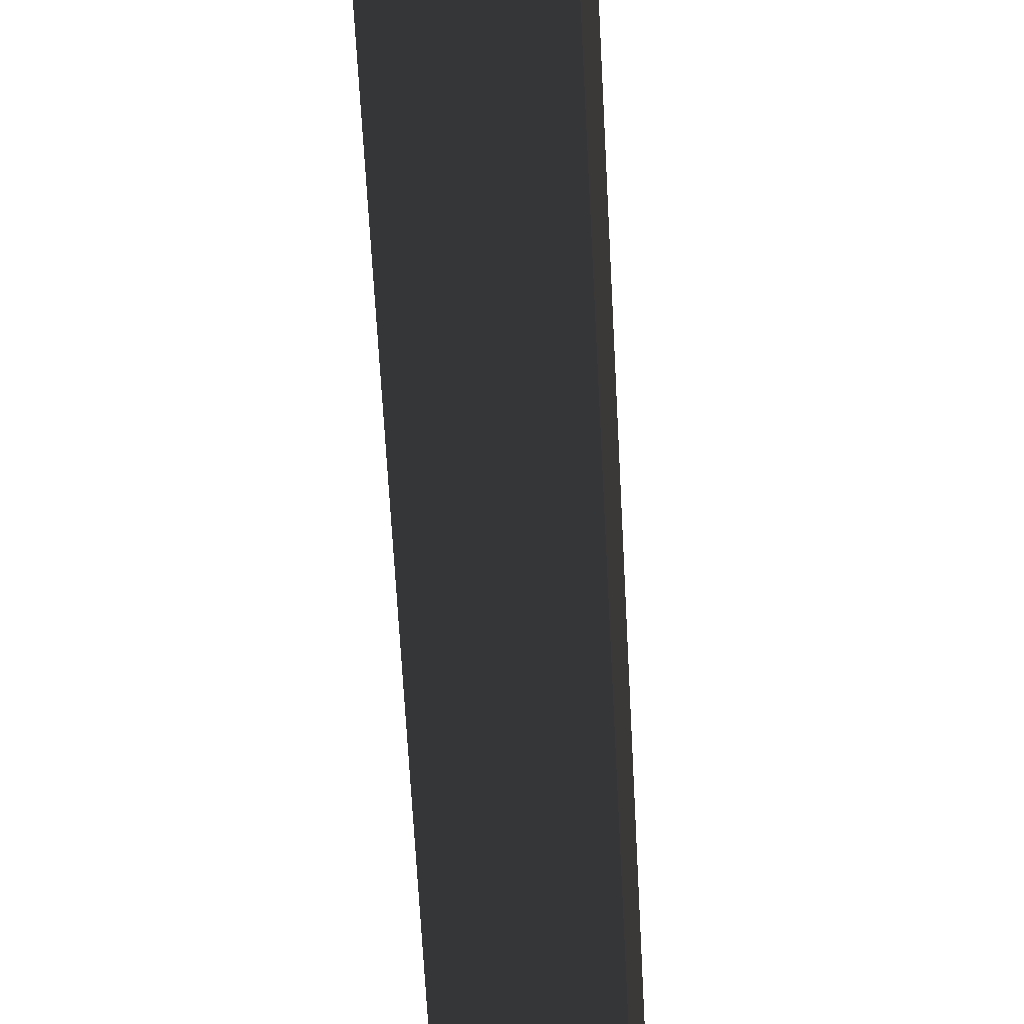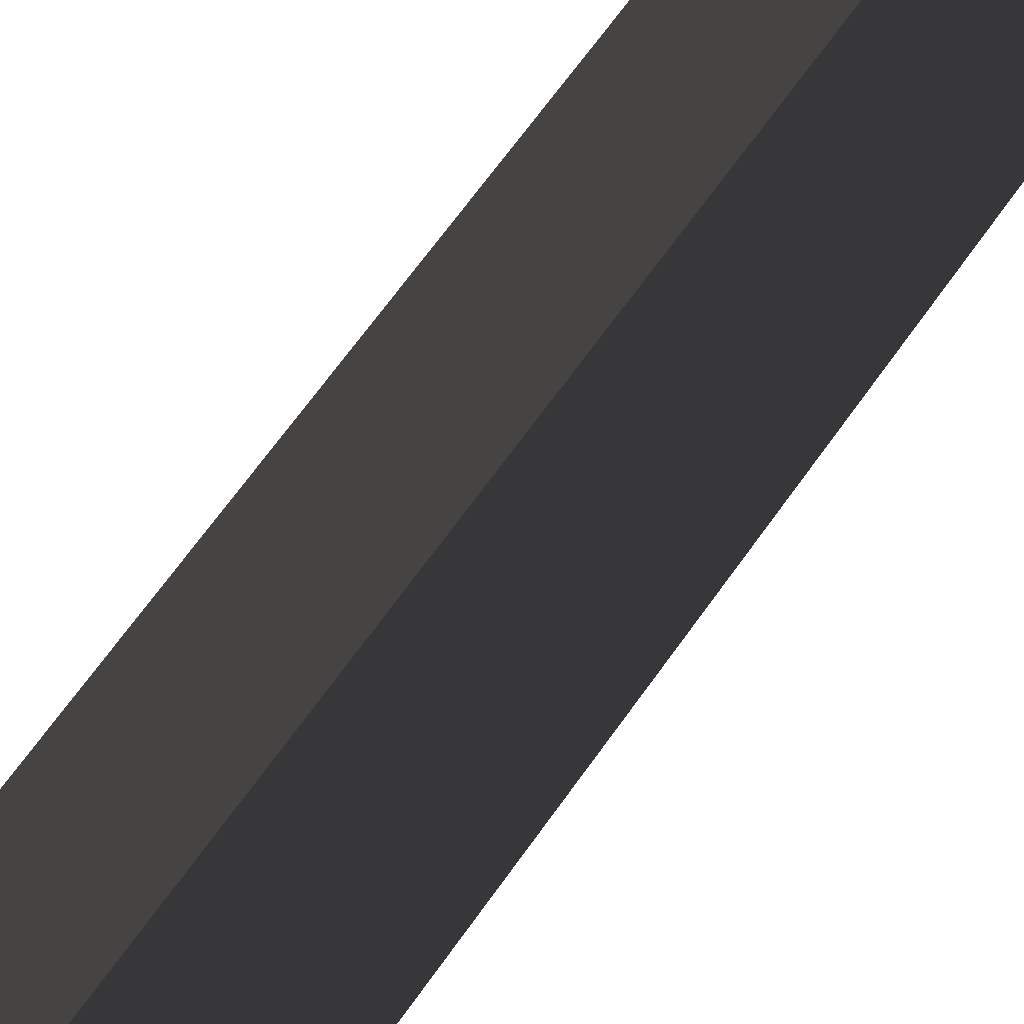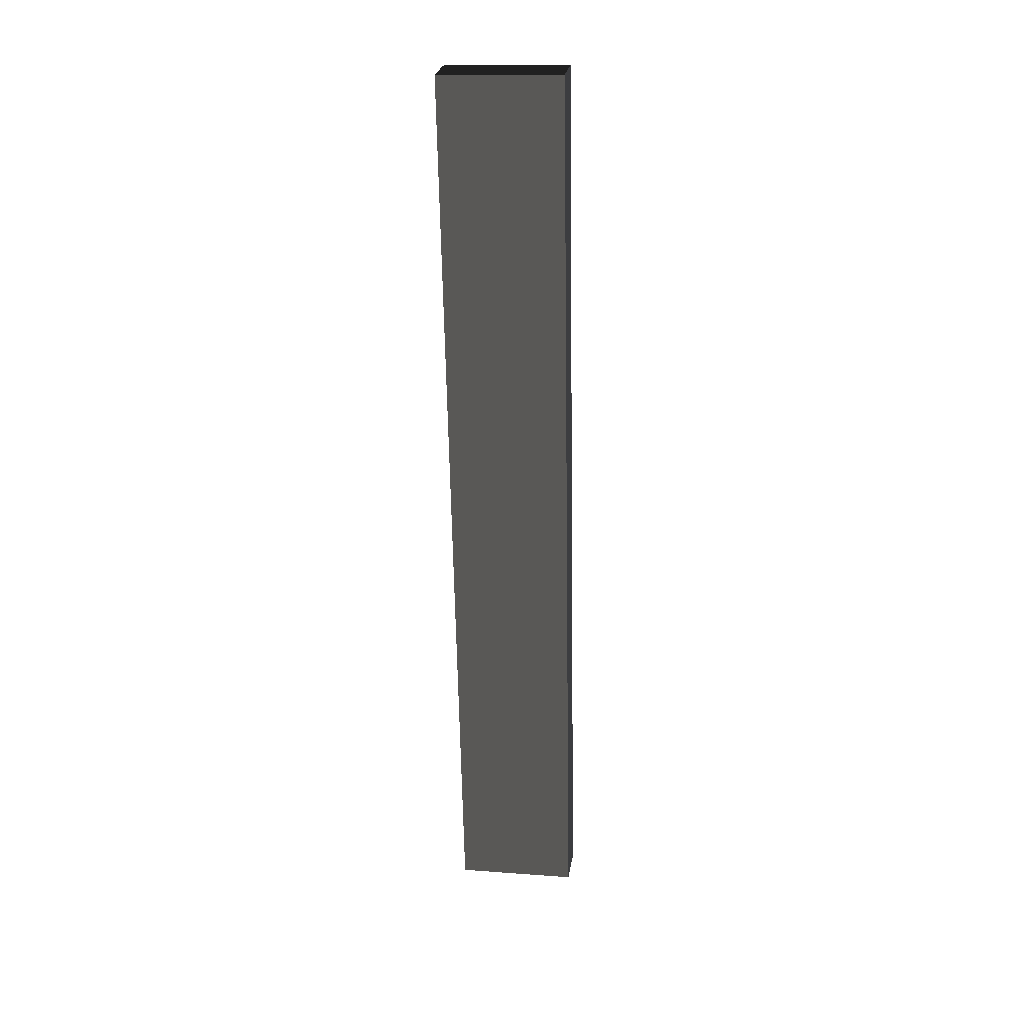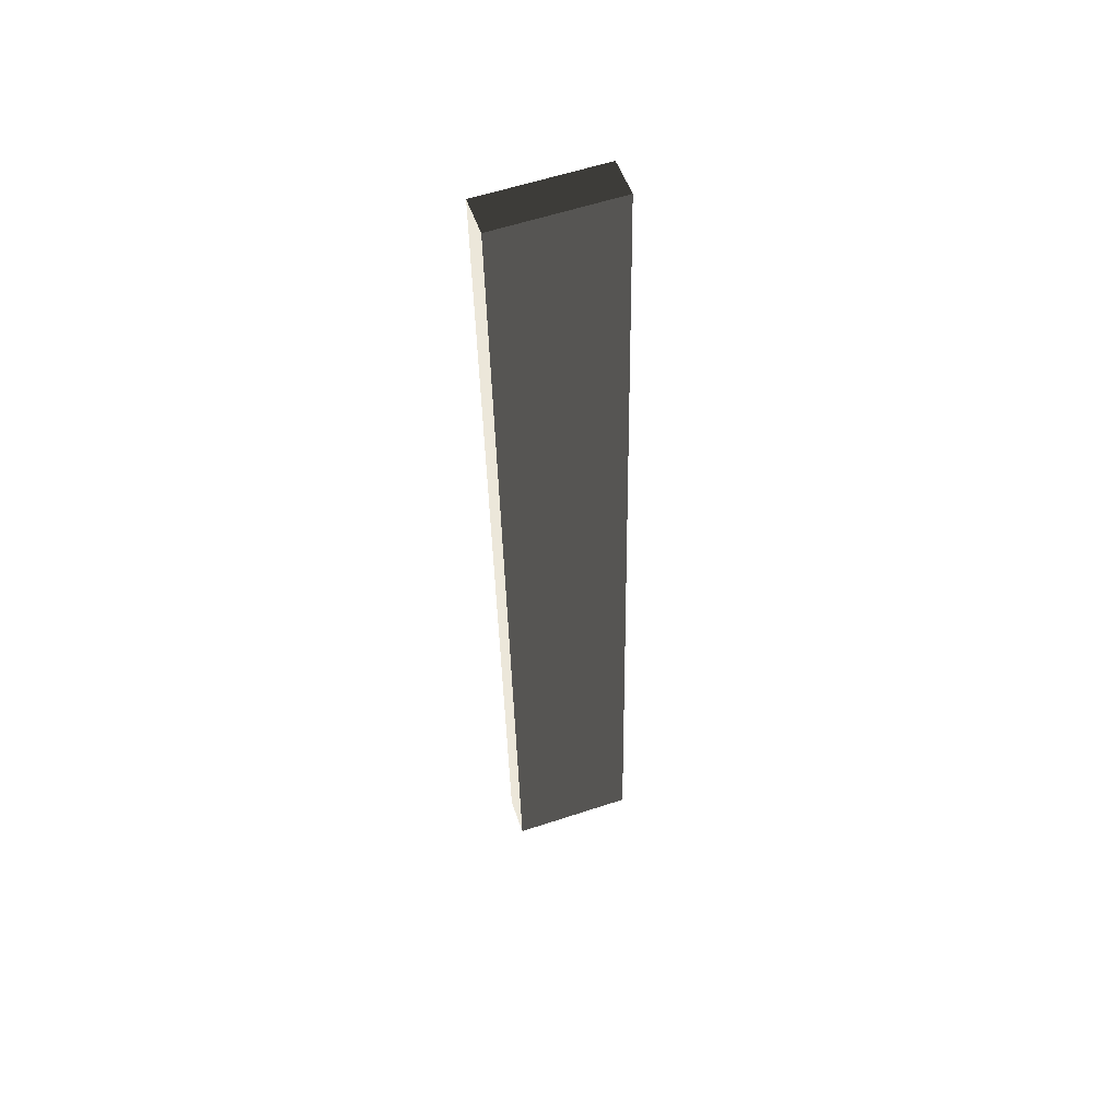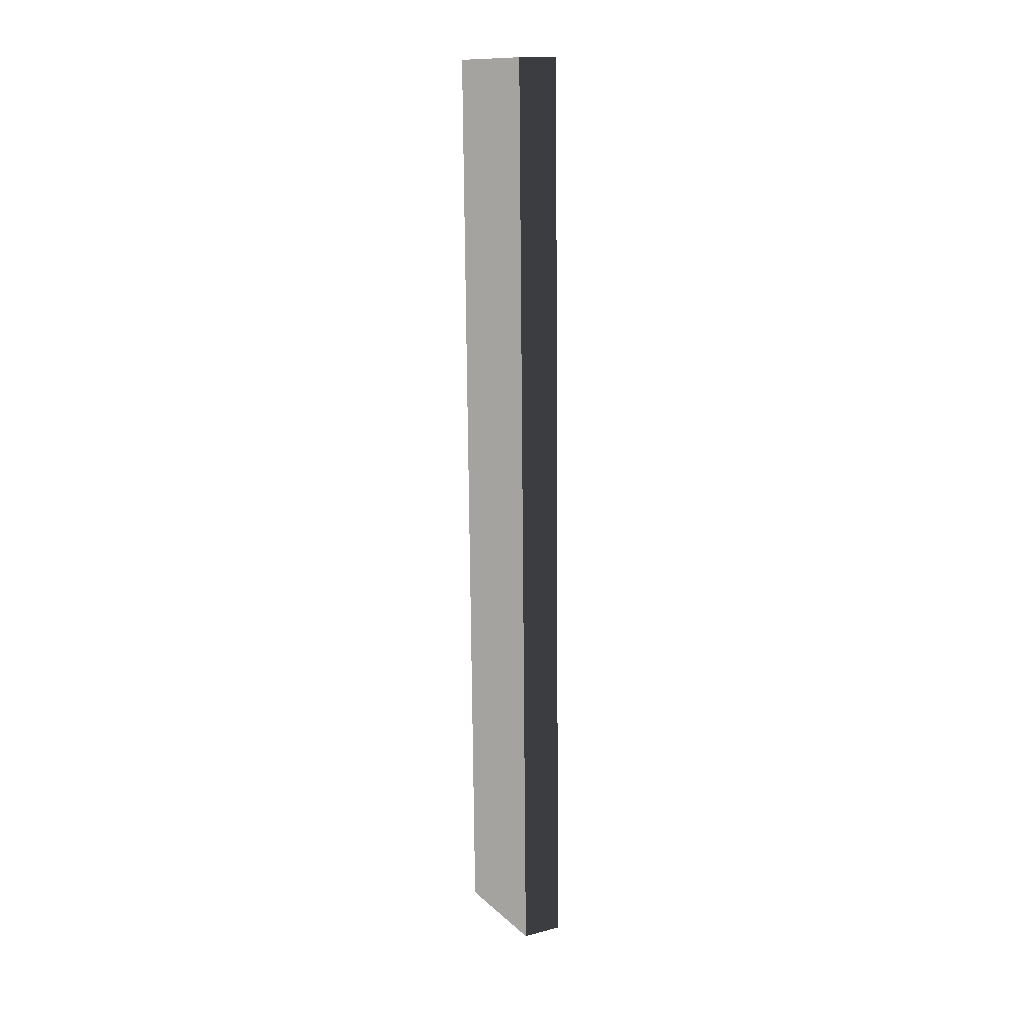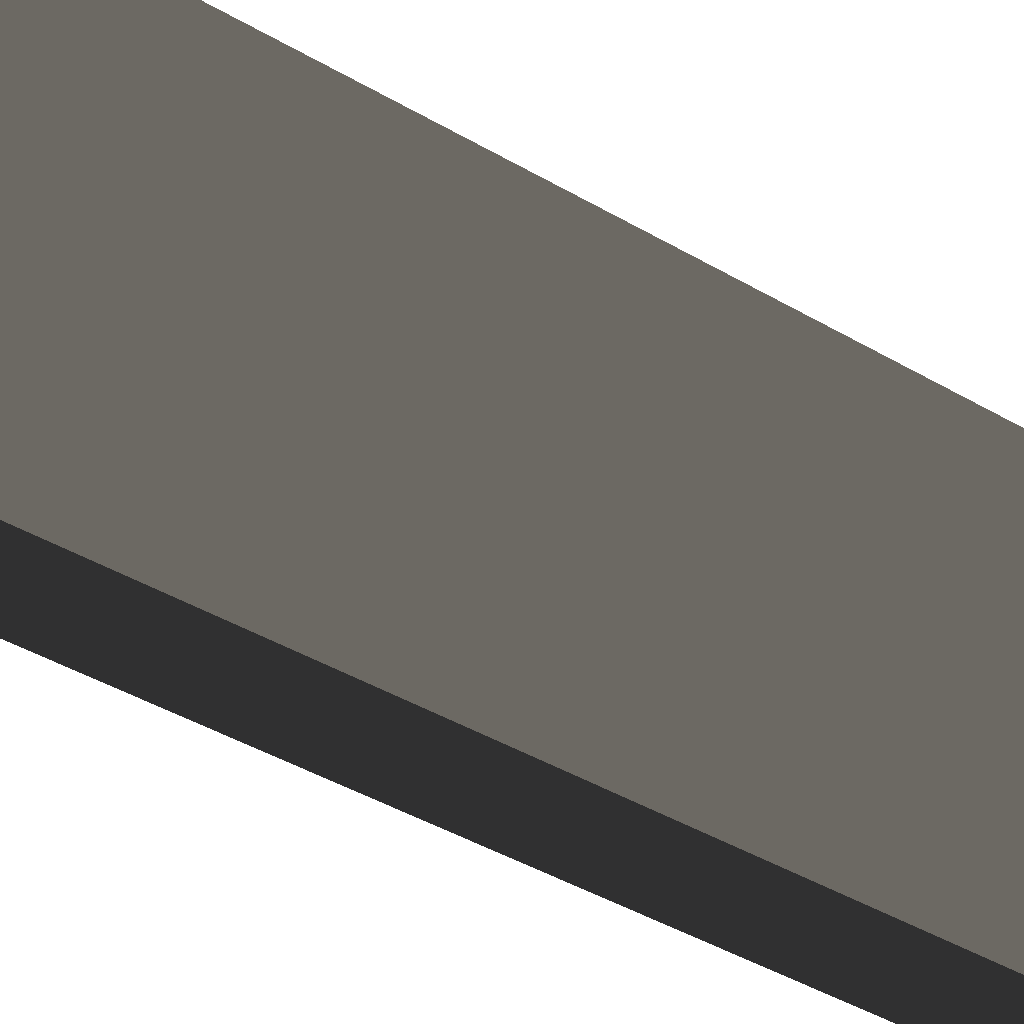
<metadata>
{"format":"obj","ext":"obj","renderer":"f3d","projection":"perspective","resolution":1024,"background":"white","views":[{"elev":-40.0,"azim":-177.8,"up":"+Z"},{"elev":47.1,"azim":29.9,"up":"+Z"},{"elev":27.1,"azim":99.3,"up":"+Y"},{"elev":52.5,"azim":71.5,"up":"+Y"},{"elev":16.0,"azim":151.9,"up":"+Y"},{"elev":-20.5,"azim":-141.9,"up":"+Z"}]}
</metadata>
<code>
v 0.4114 9.436 1.185
v -0.4114 9.436 1.185
v -0.4114 9.538 -1.312
v 0.4114 9.538 -1.312
v 0.4114 -9.519 0.8315
v 0.4114 -9.417 -1.665
v -0.4114 -9.417 -1.665
v -0.4114 -9.519 0.8315
v 0.4114 9.436 1.185
v 0.4114 -9.519 0.8315
v -0.4114 -9.519 0.8315
v -0.4114 9.436 1.185
v -0.4114 9.436 1.185
v -0.4114 -9.519 0.8315
v -0.4114 -9.417 -1.665
v -0.4114 9.538 -1.312
v -0.4114 9.538 -1.312
v -0.4114 -9.417 -1.665
v 0.4114 -9.417 -1.665
v 0.4114 9.538 -1.312
v 0.4114 9.538 -1.312
v 0.4114 -9.417 -1.665
v 0.4114 -9.519 0.8315
v 0.4114 9.436 1.185
g Wall_t2_(3)_36954_123
f 1 3 2
f 1 4 3
f 5 7 6
f 5 8 7
f 9 11 10
f 9 12 11
f 13 15 14
f 13 16 15
f 17 19 18
f 17 20 19
f 21 23 22
f 21 24 23

</code>
